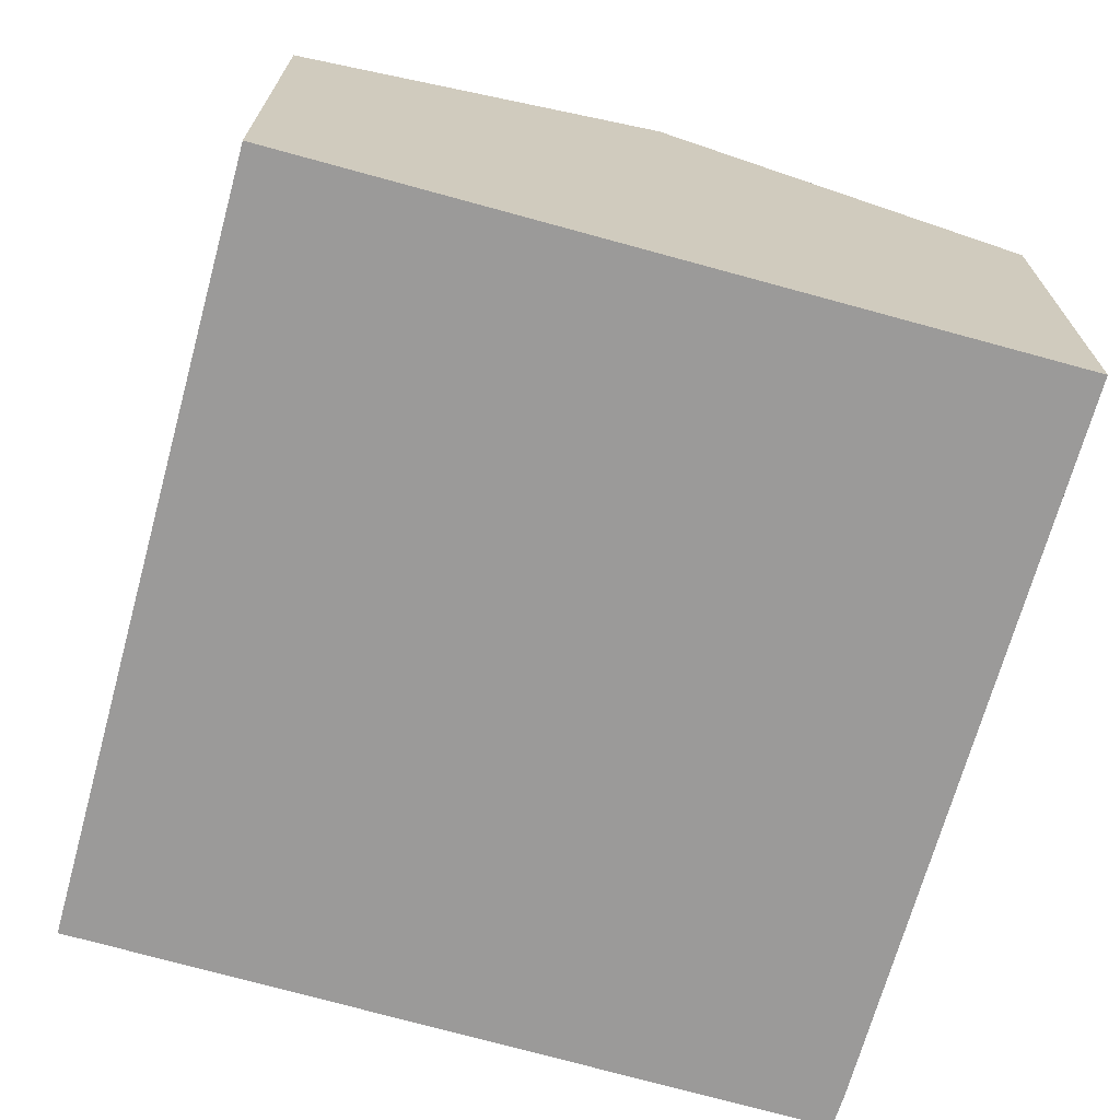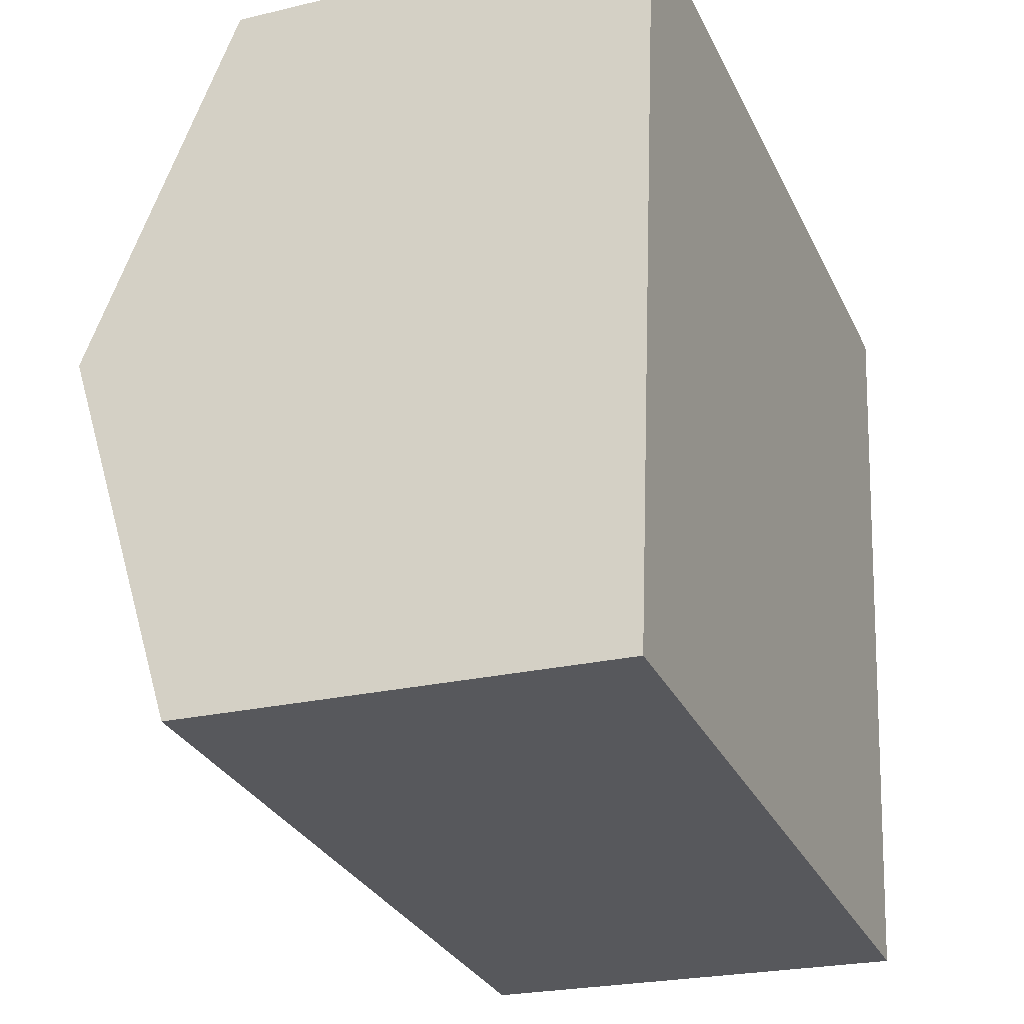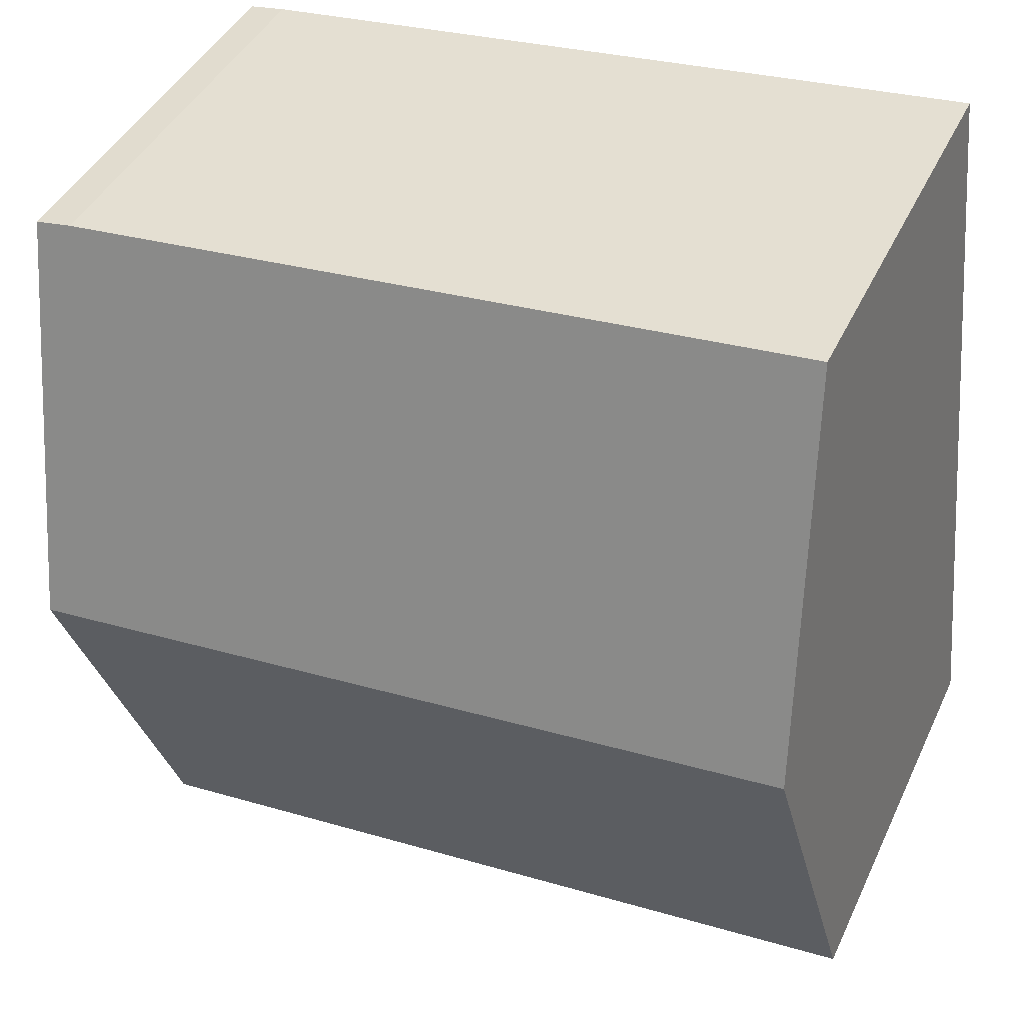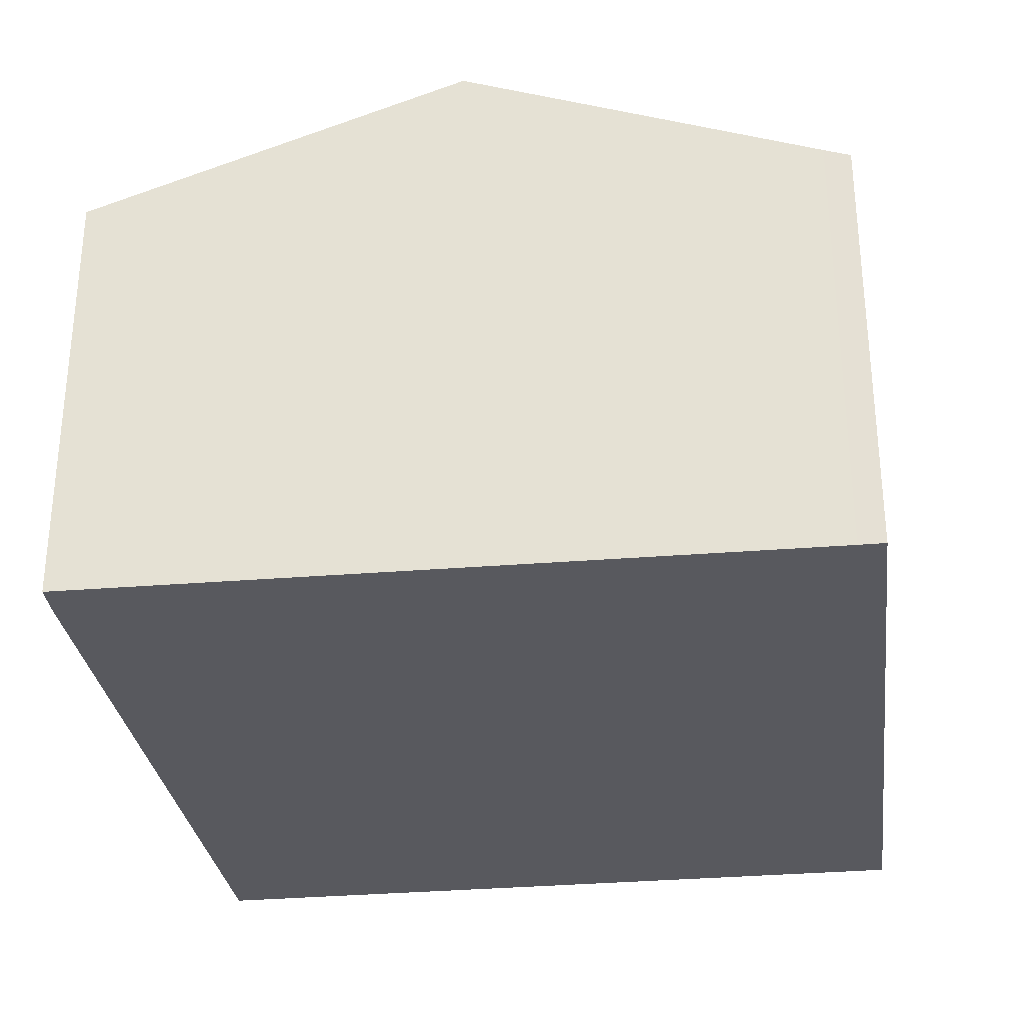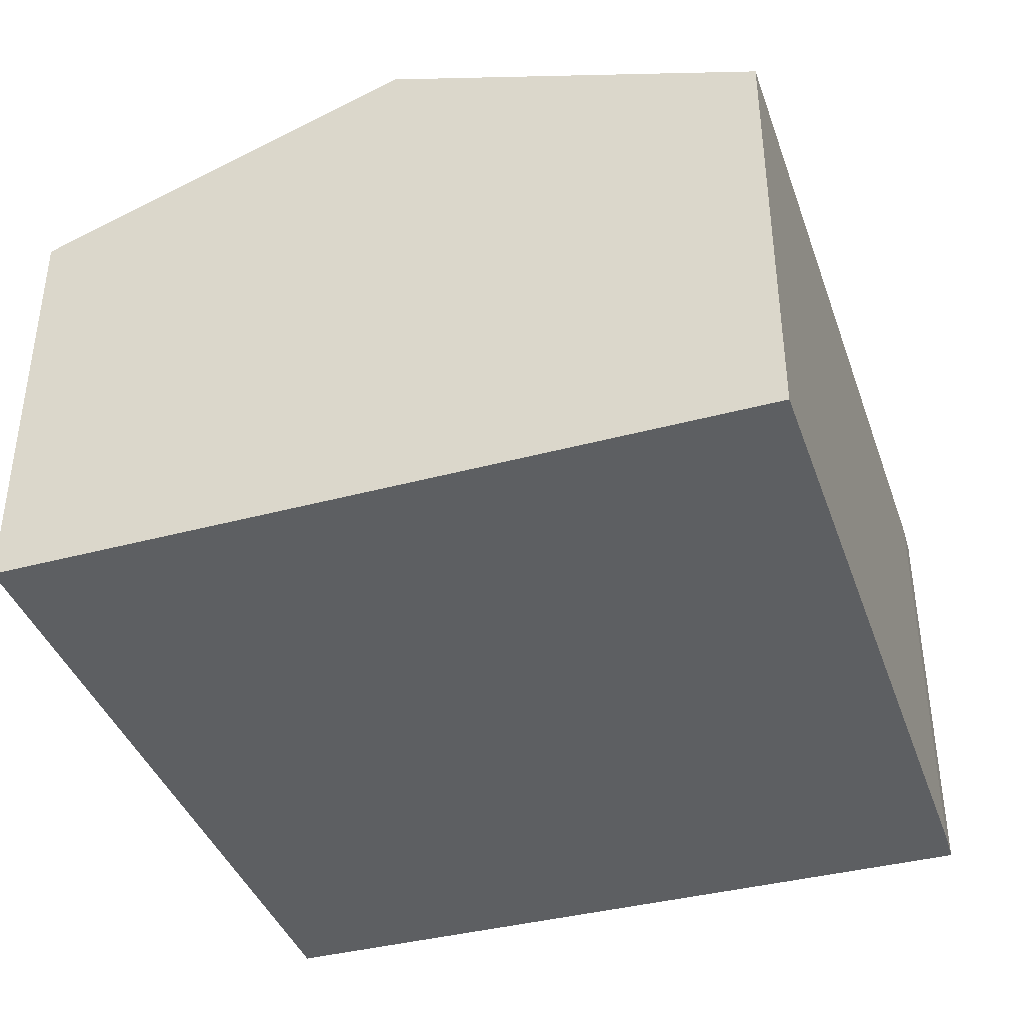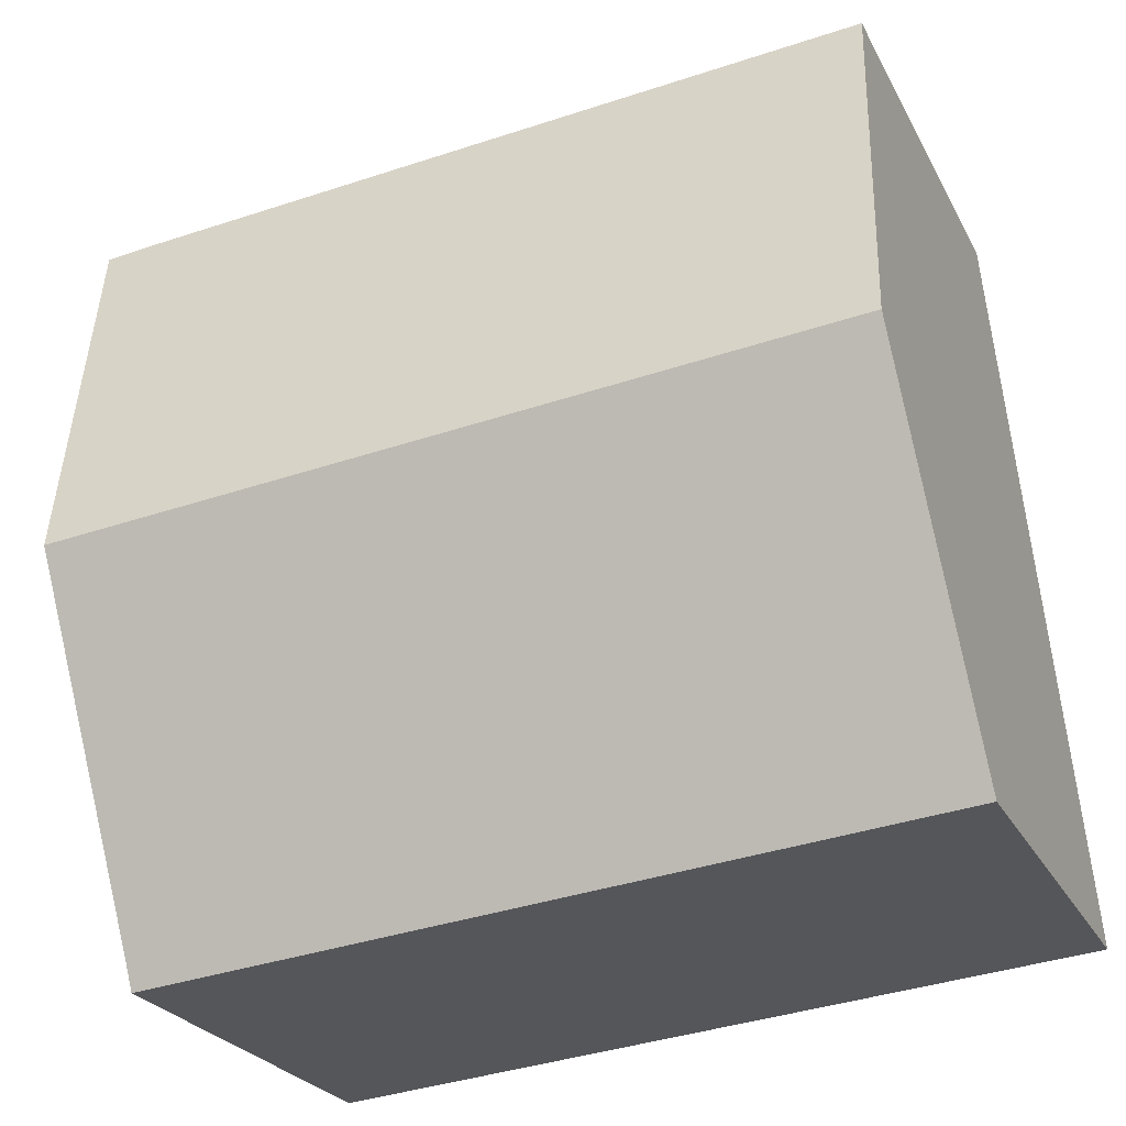
<metadata>
{"format":"obj","ext":"obj","renderer":"f3d","projection":"perspective","resolution":1024,"background":"white","views":[{"elev":-69.5,"azim":-99.9,"up":"+Y"},{"elev":-23.6,"azim":-68.1,"up":"+Z"},{"elev":41.8,"azim":-156.4,"up":"+Z"},{"elev":-30.4,"azim":103.0,"up":"+Y"},{"elev":-39.7,"azim":-66.0,"up":"+Y"},{"elev":-24.7,"azim":-158.3,"up":"+Z"}]}
</metadata>
<code>
v  0.64 9.825 6.614
v  13.37 7.516 -1.293
v  0 7.506 4.596e-16
v  13.41 7.674 -0.842
v  14.08 9.825 5.286
v  14.16 7.511 11.94
v  1.275 7.52 13.19
v  14.8 7.52 11.85
v  13.37 7.917e-17 -1.293
v  0 0 0
v  0.64 -4.05e-16 6.614
v  1.275 -8.075e-16 13.19
v  14.16 -7.311e-16 11.94
v  14.8 -7.257e-16 11.85
v  14.08 -3.237e-16 5.286
v  13.41 5.156e-17 -0.842
g defaultobject
f 1 2 3
f 2 1 4
f 4 1 5
f 6 1 7
f 1 6 5
f 5 6 8
f 9 3 2
f 3 9 10
f 10 1 3
f 1 10 7
f 7 10 11
f 7 11 12
f 12 6 7
f 6 12 13
f 6 14 8
f 14 6 13
f 14 5 8
f 5 14 15
f 5 15 4
f 4 15 16
f 4 16 2
f 2 16 9
f 13 15 14
f 15 13 12
f 15 12 16
f 16 12 9
f 9 12 11
f 9 11 10

</code>
